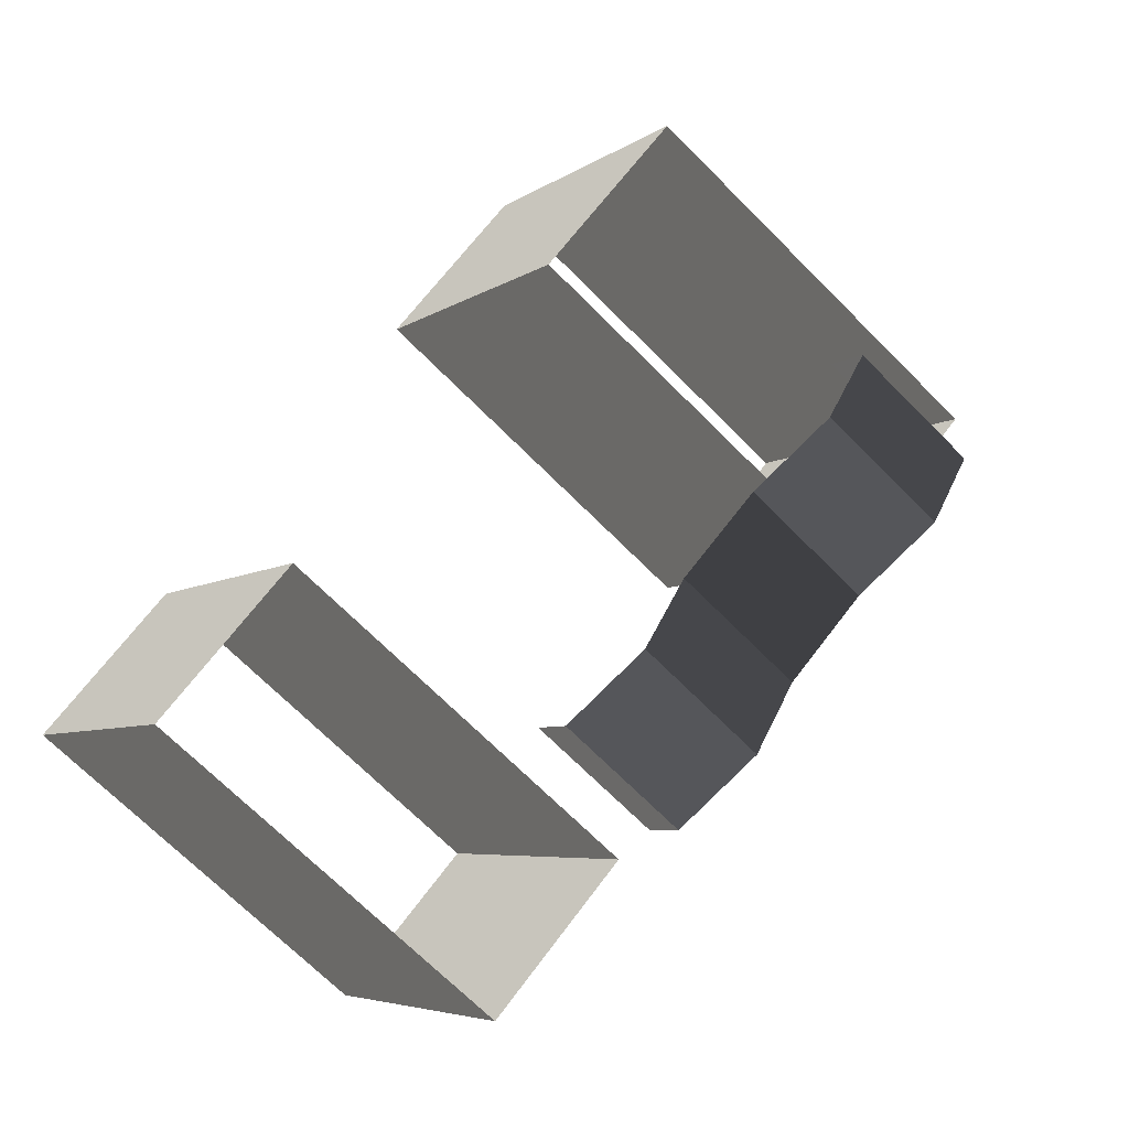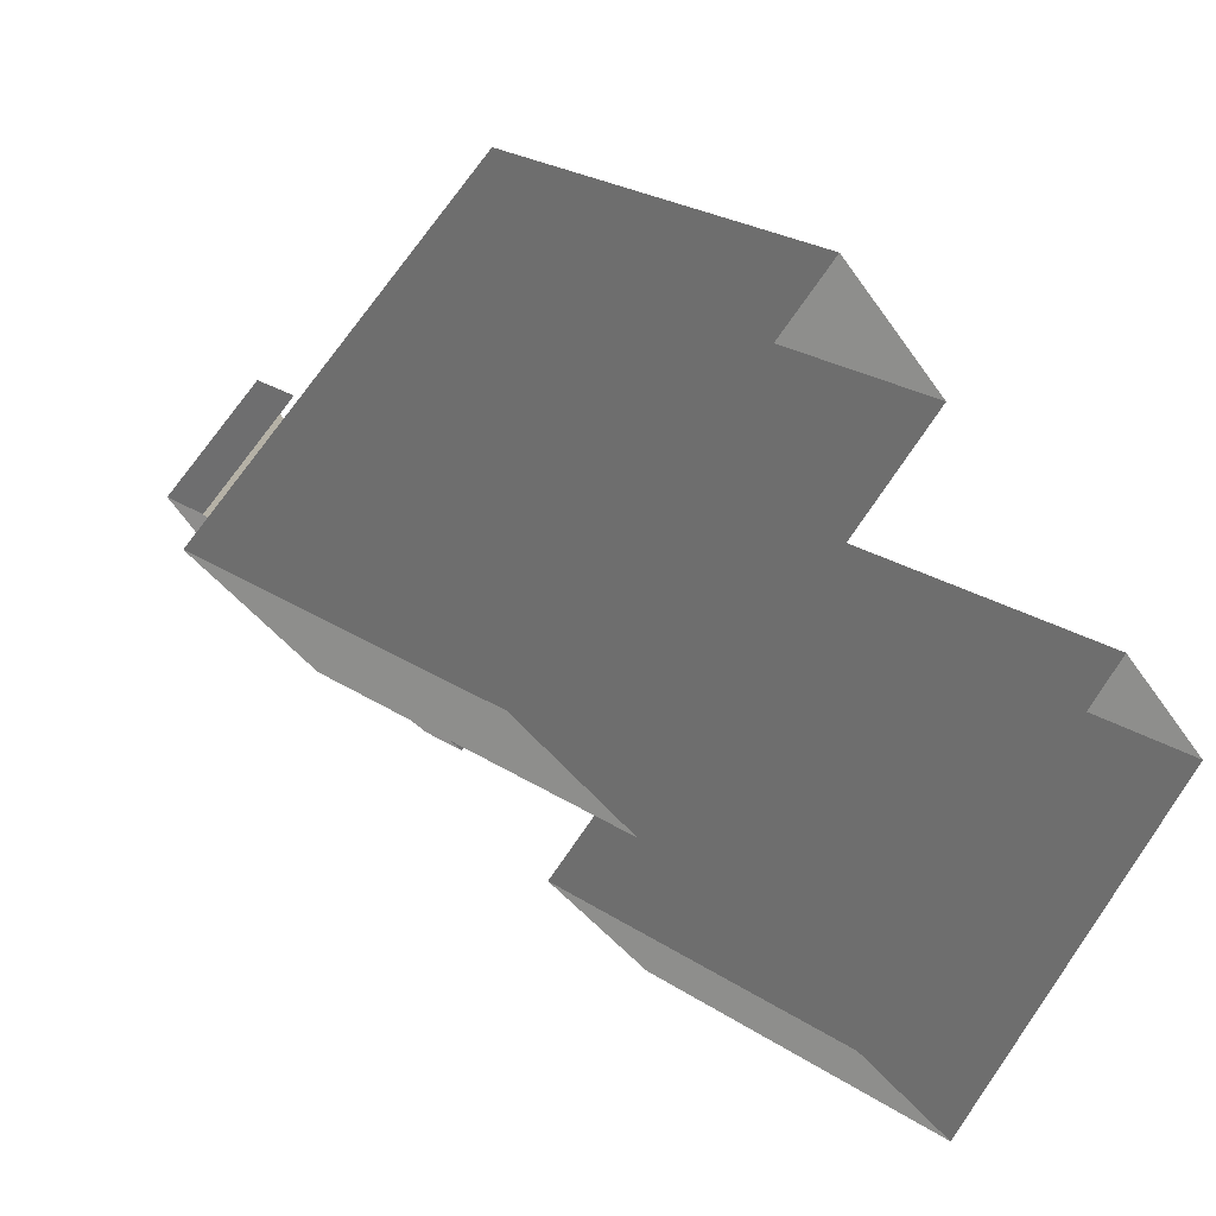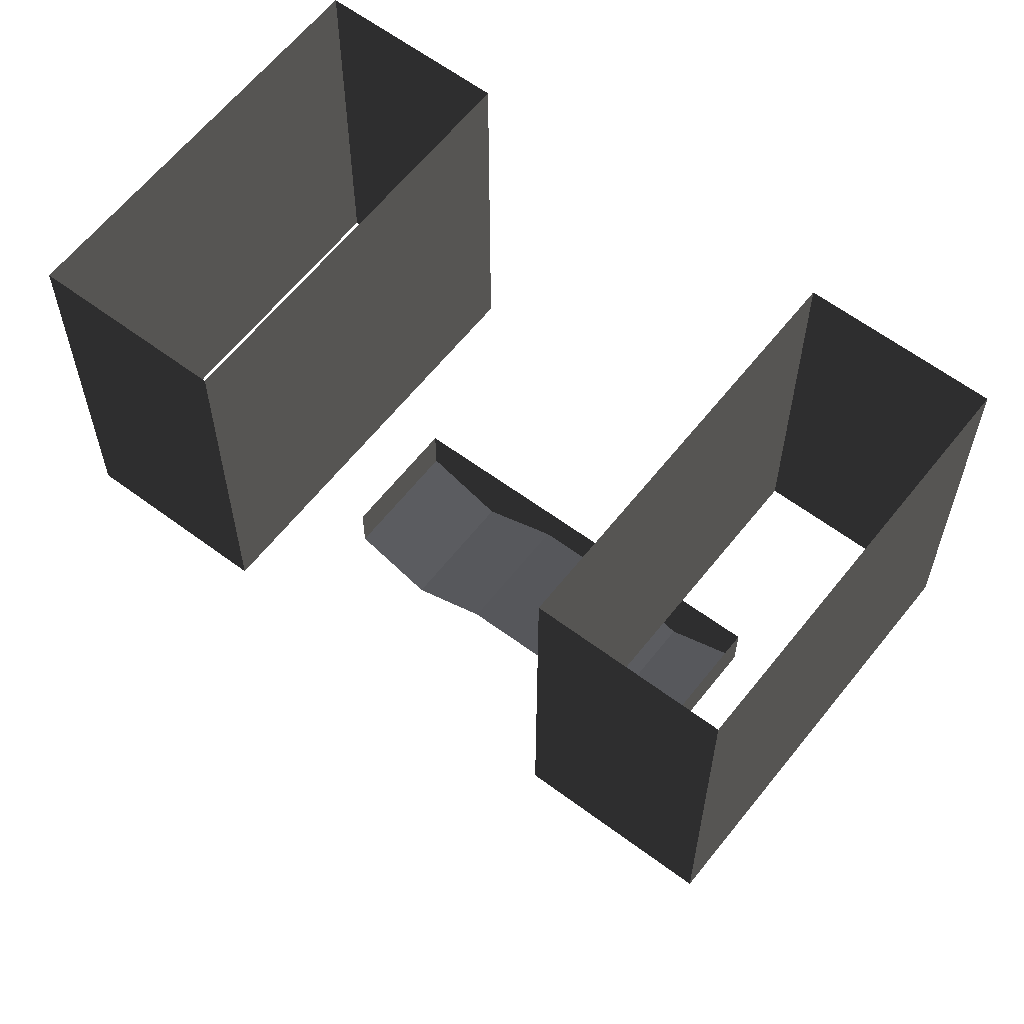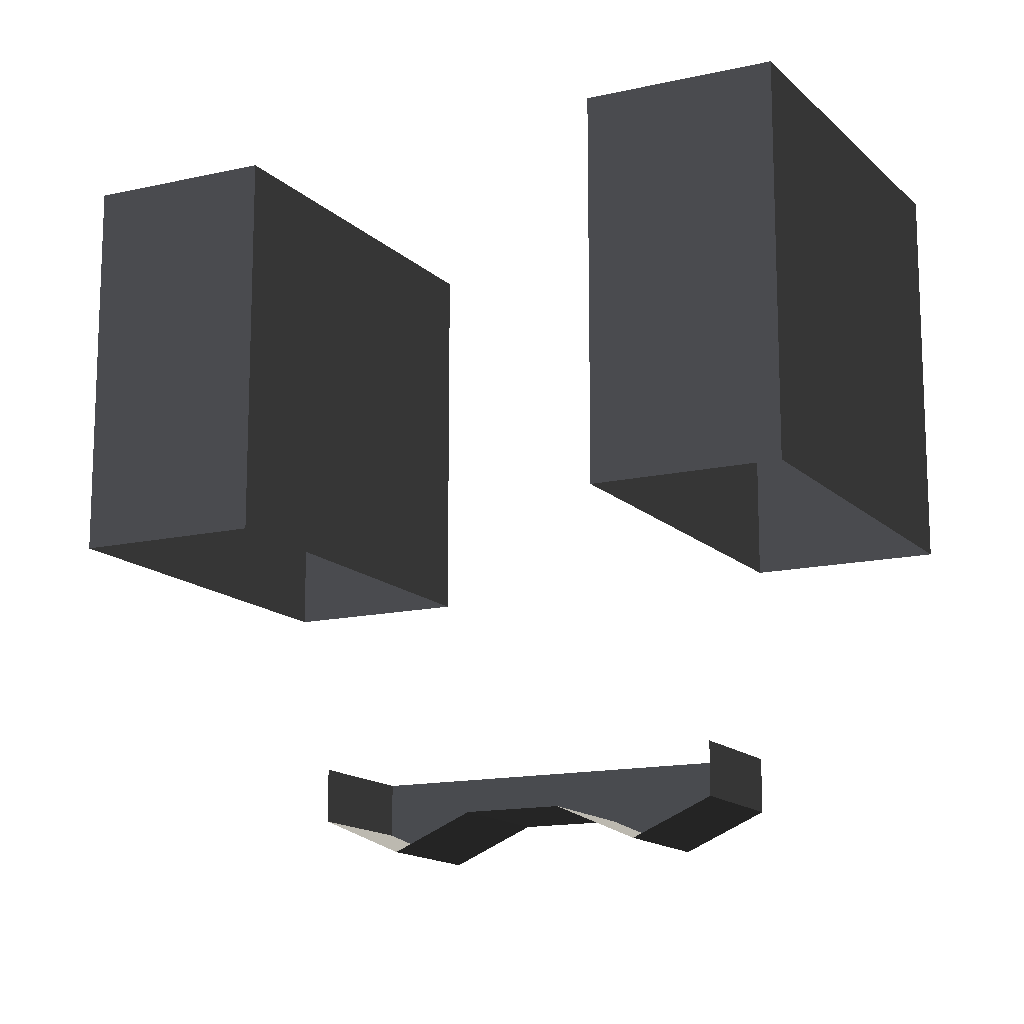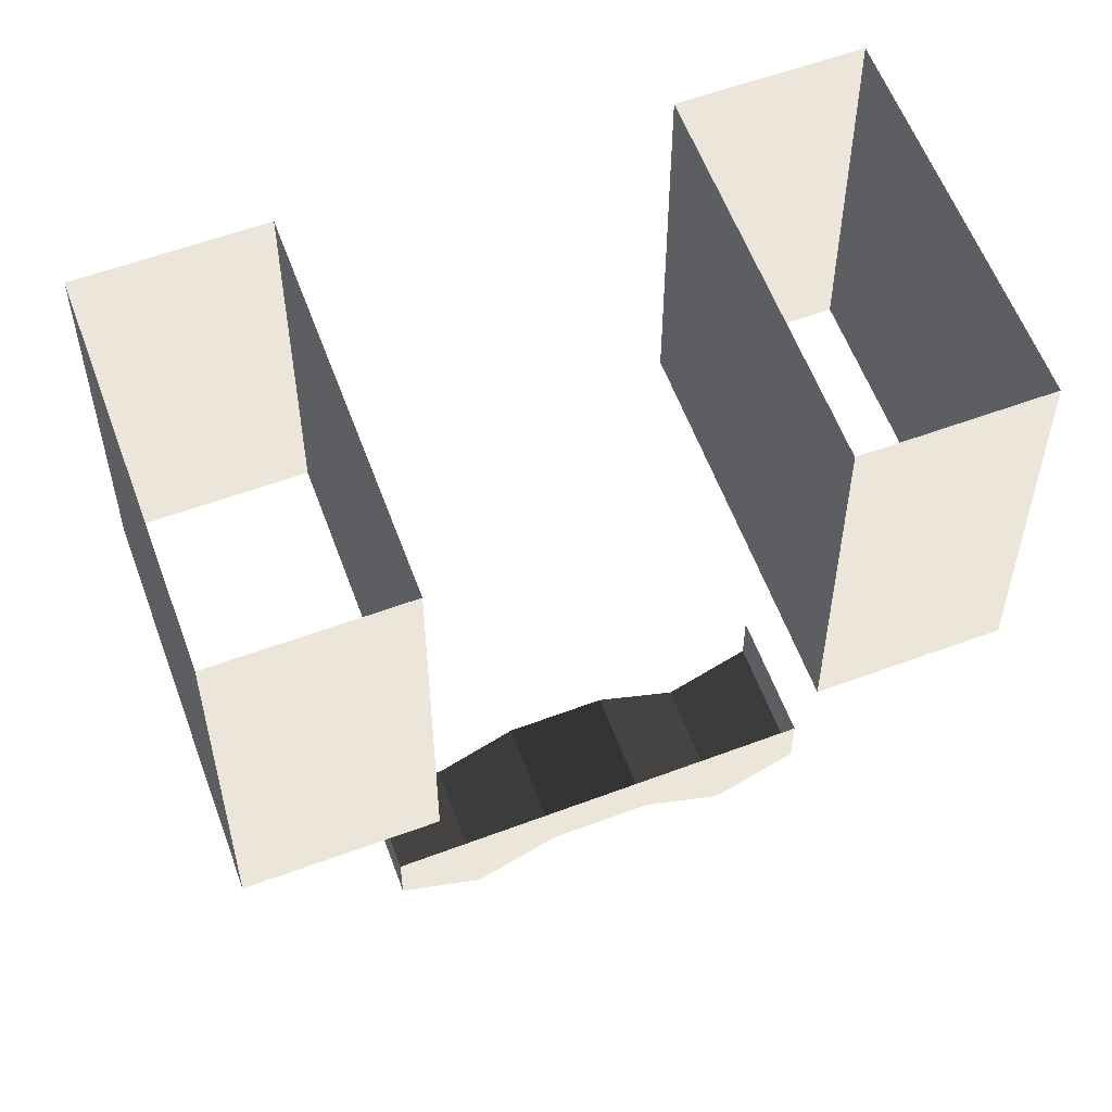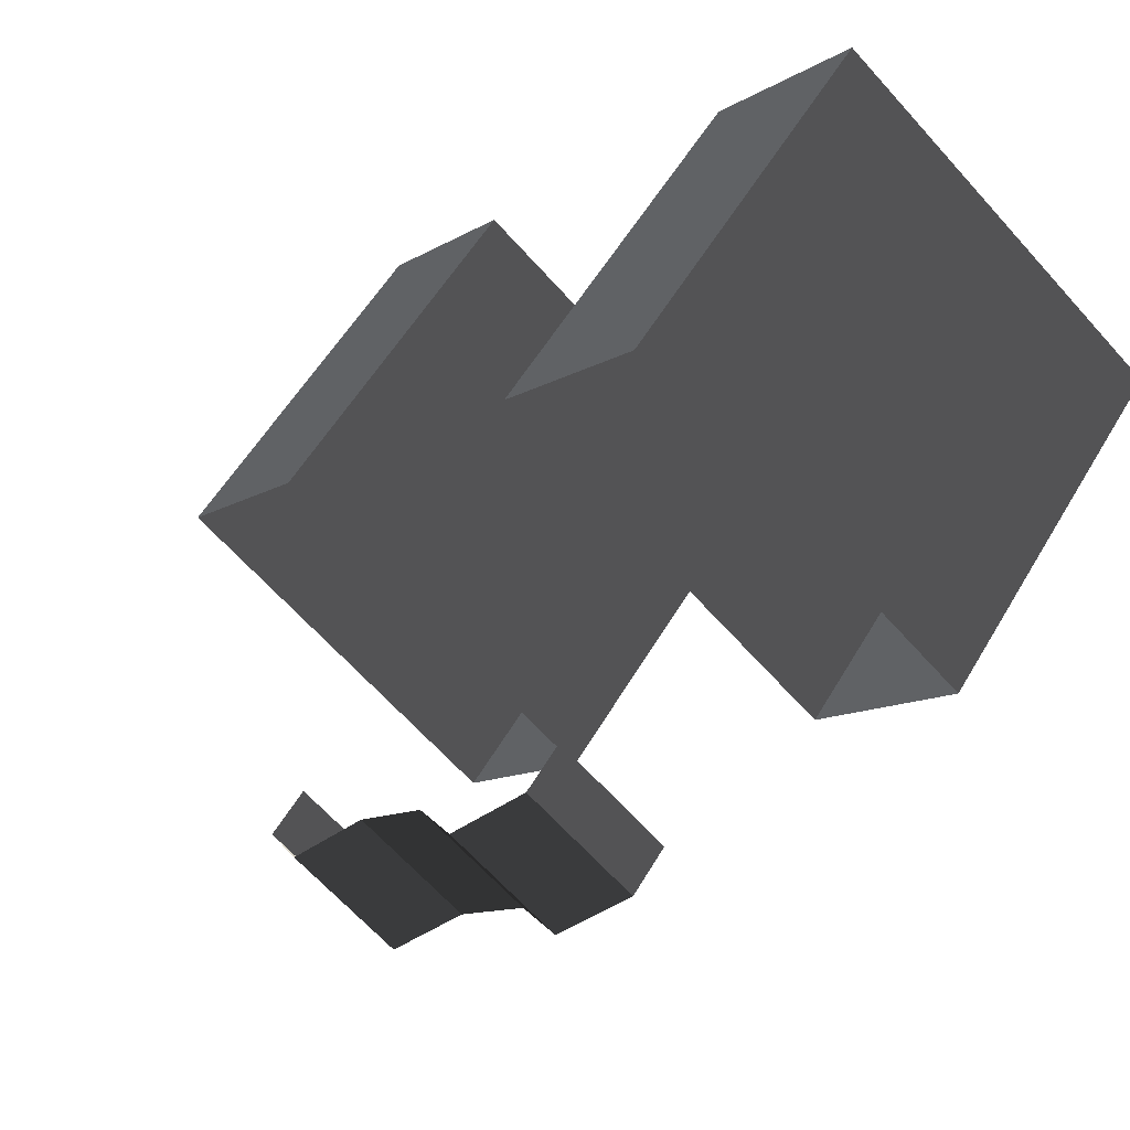
<metadata>
{"format":"obj","ext":"obj","renderer":"f3d","projection":"perspective","resolution":1024,"background":"white","views":[{"elev":-5.0,"azim":155.3,"up":"+Y"},{"elev":23.8,"azim":-42.1,"up":"+Y"},{"elev":62.2,"azim":167.8,"up":"+Z"},{"elev":-14.5,"azim":157.3,"up":"+Z"},{"elev":57.2,"azim":-70.4,"up":"+Z"},{"elev":55.4,"azim":-150.1,"up":"+Y"}]}
</metadata>
<code>
v 1.331 -6.335 6.662
v 4.069 -4.071 6.662
v 1.331 -6.335 8.117
v 4.069 -4.071 8.117
v -6.221 2.317 8.117
v -3.483 4.581 8.117
v -6.221 2.317 6.662
v -3.483 4.581 6.662
v -3.326 -0.9995 6.662
v -0.5877 1.264 6.662
v -1.564 -3.018 6.662
v 1.174 -0.7548 6.662
v -6.221 2.317 6.662
v -3.483 4.581 6.662
v -4.774 0.6589 5.693
v -2.035 2.922 5.693
v -4.774 0.6589 5.693
v -2.035 2.922 5.693
v -3.326 -0.9995 6.662
v -0.5877 1.264 6.662
v -0.1169 -4.677 5.693
v 2.622 -2.413 5.693
v 1.331 -6.335 6.662
v 4.069 -4.071 6.662
v -1.564 -3.018 6.662
v 1.174 -0.7548 6.662
v -0.1169 -4.677 5.693
v 2.622 -2.413 5.693
v -1.564 -3.018 6.662
v -0.1169 -4.677 5.693
v -0.1169 -4.677 6.662
v 1.331 -6.335 6.662
v -4.774 0.6589 6.662
v -4.774 0.6589 5.693
v -3.326 -0.9995 6.662
v -6.221 2.317 6.662
v 1.331 -6.335 8.117
v -0.1169 -4.677 8.117
v -6.221 2.317 8.117
v -4.774 0.6589 8.117
v -3.326 -0.9995 8.117
v -1.564 -3.018 8.117
v -0.6615 -7.107 24.18
v -0.6615 -7.107 13.81
v 2.646 -10.95 24.18
v 2.646 -10.95 13.81
v 11.17 -3.93 24.18
v 11.17 -3.93 13.81
v 7.861 -0.08872 24.18
v 7.861 -0.08871 13.81
v 2.646 -10.95 24.18
v 2.646 -10.95 13.81
v 11.17 -3.93 24.18
v 11.17 -3.93 13.81
v -2.061 11.43 24.18
v -2.061 11.43 13.81
v -10.58 4.416 24.18
v -10.58 4.416 13.81
v -10.58 4.416 24.18
v -10.58 4.416 13.81
v -7.276 0.5749 24.18
v -7.276 0.5749 13.81
v 1.246 7.593 24.18
v 1.246 7.593 13.81
v -2.061 11.43 24.18
v -2.061 11.43 13.81
v 7.861 -0.08872 24.18
v 7.861 -0.08871 13.81
v -0.6615 -7.107 24.18
v -0.6615 -7.107 13.81
v -7.276 0.5749 24.18
v -7.276 0.5749 13.81
v 1.246 7.593 24.18
v 1.246 7.593 13.81
g roof7.004_35651_42
f 1 3 2
f 2 3 4
f 5 7 6
f 6 7 8
f 9 11 10
f 10 11 12
f 13 15 14
f 14 15 16
f 17 19 18
f 18 19 20
f 21 23 22
f 22 23 24
f 25 27 26
f 26 27 28
f 29 31 30
f 31 32 30
f 33 35 34
f 36 33 34
f 31 37 32
f 38 37 31
f 39 40 36
f 36 40 33
f 40 41 33
f 33 41 35
f 29 38 31
f 42 38 29
f 41 42 35
f 35 42 29
f 43 45 44
f 44 45 46
f 47 49 48
f 48 49 50
f 51 53 52
f 52 53 54
f 55 57 56
f 56 57 58
f 59 61 60
f 60 61 62
f 63 65 64
f 64 65 66
f 67 69 68
f 68 69 70
f 71 73 72
f 72 73 74

</code>
